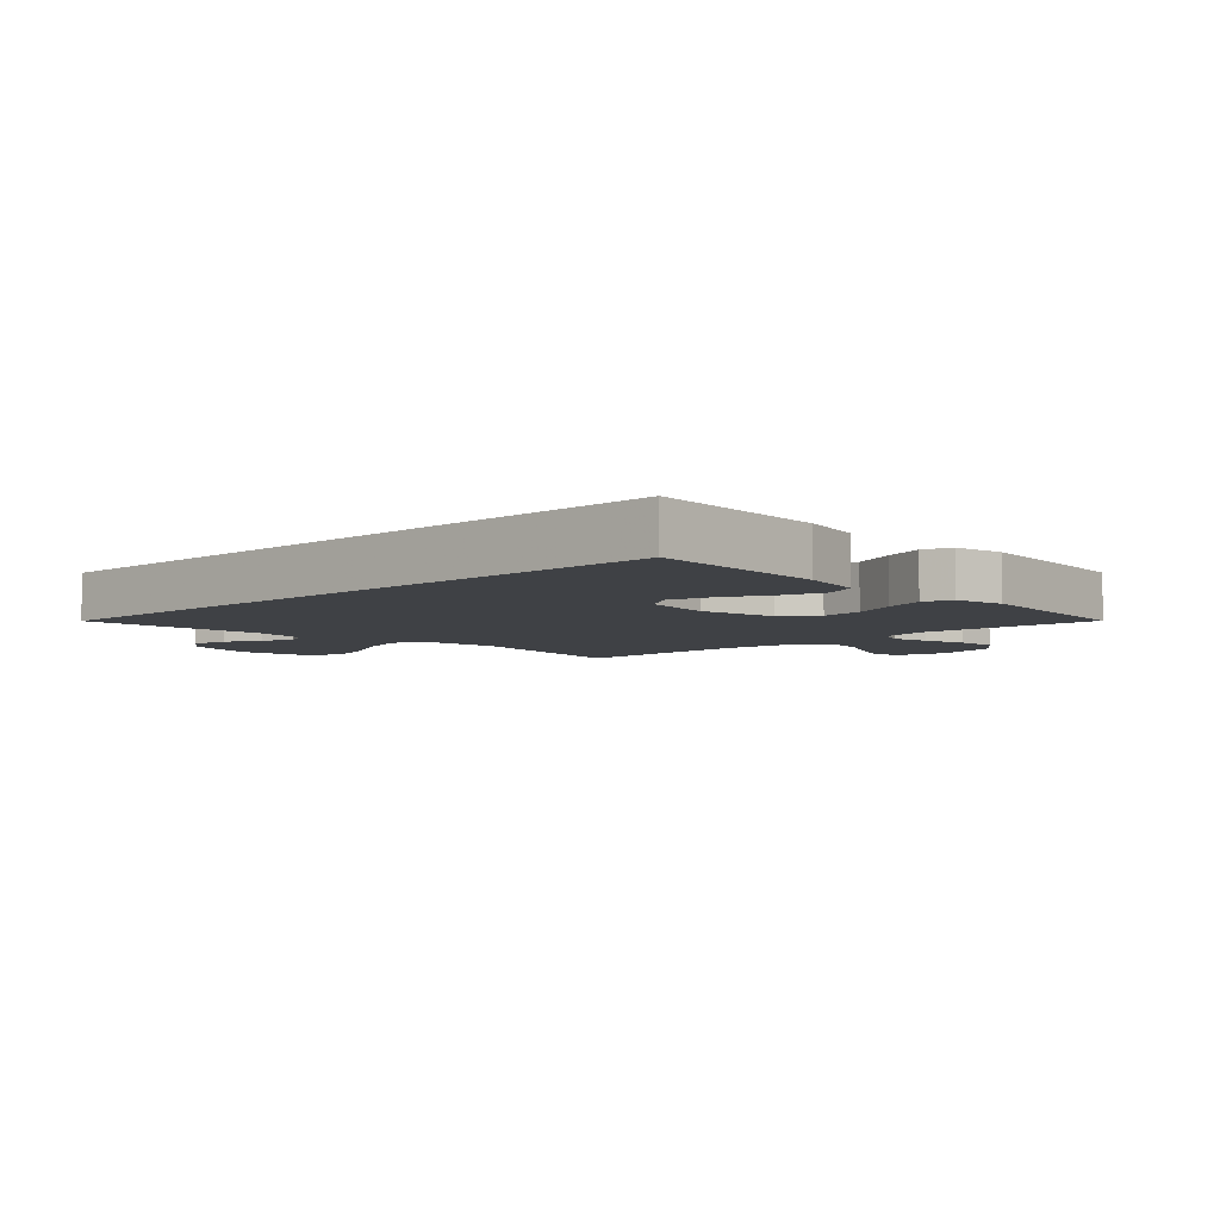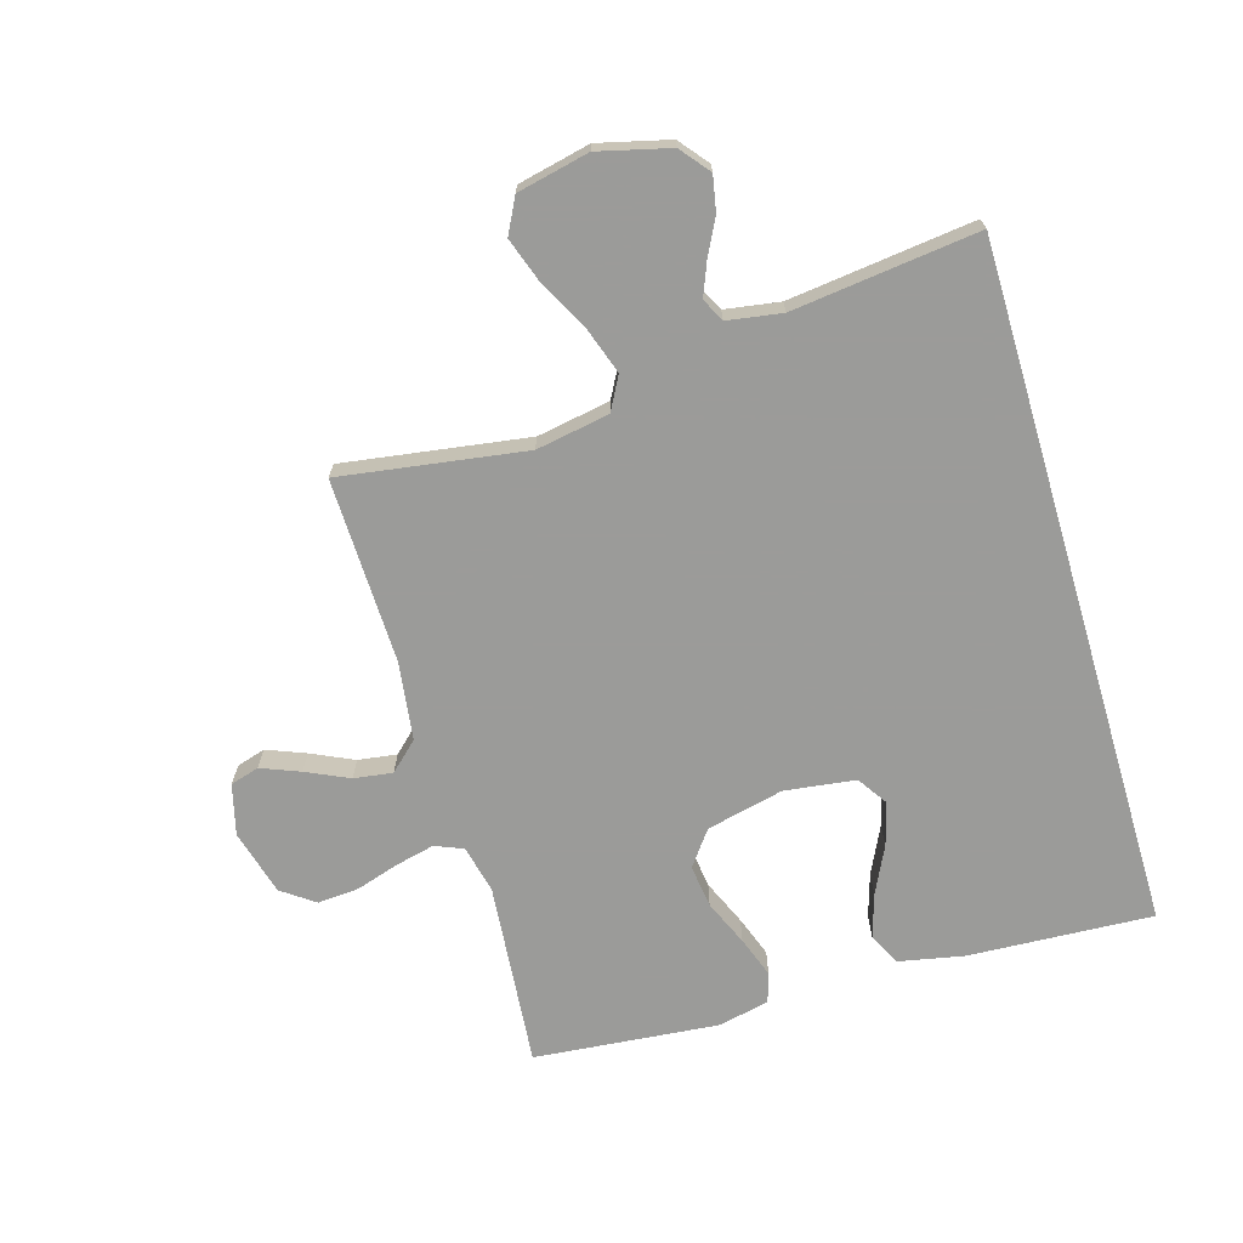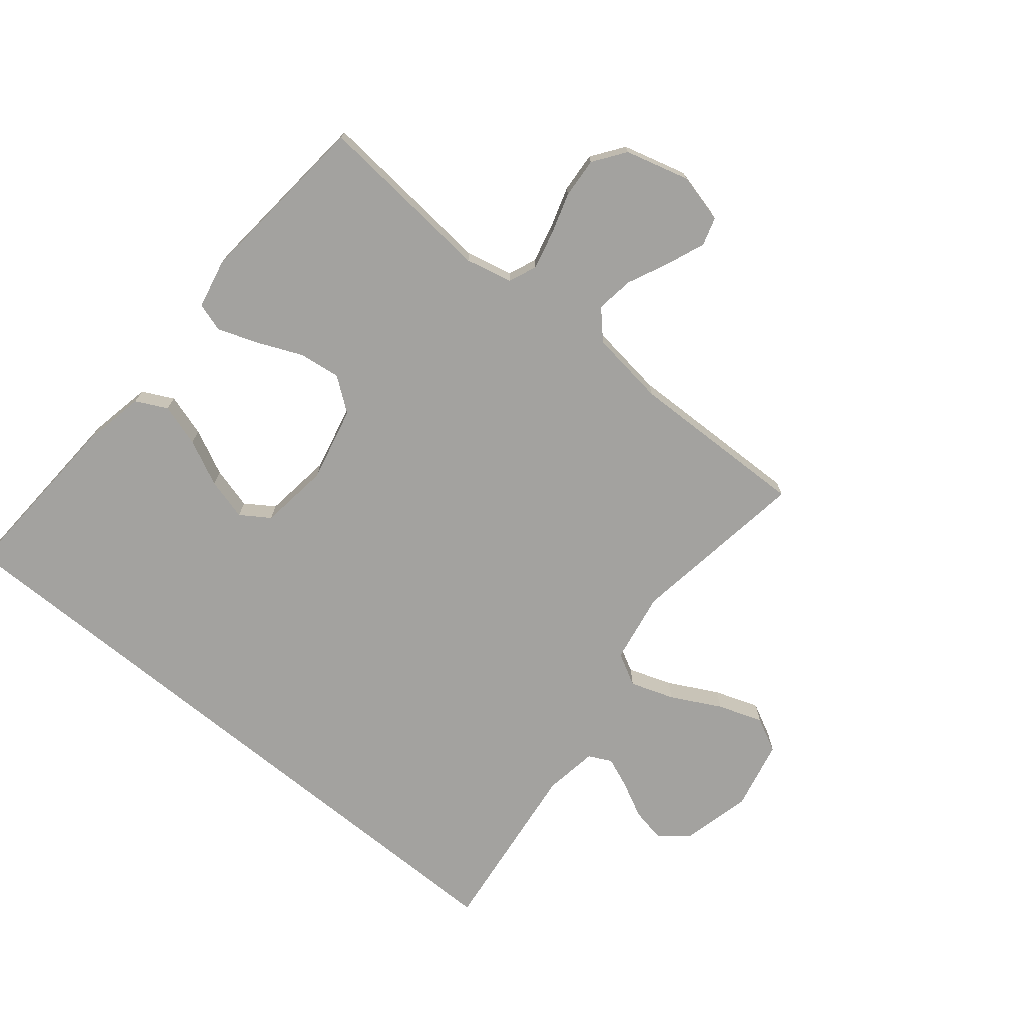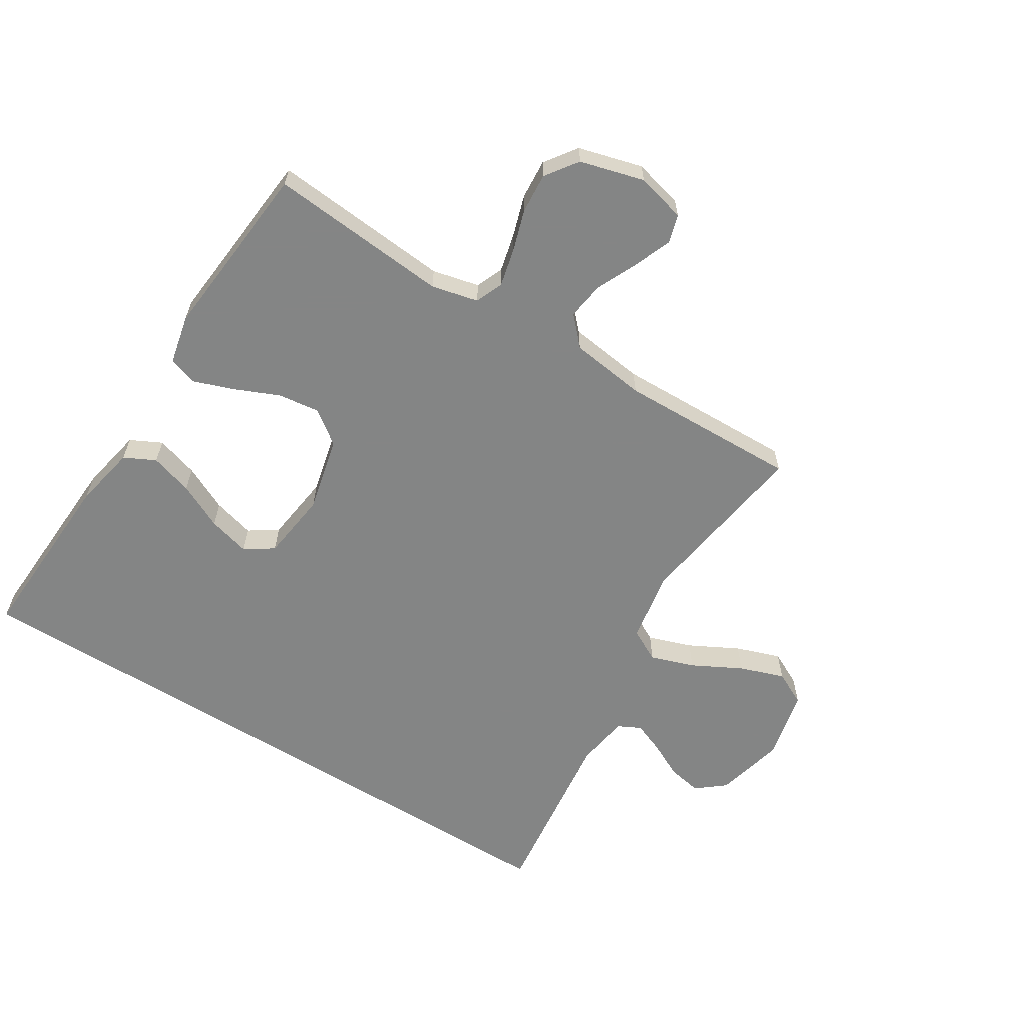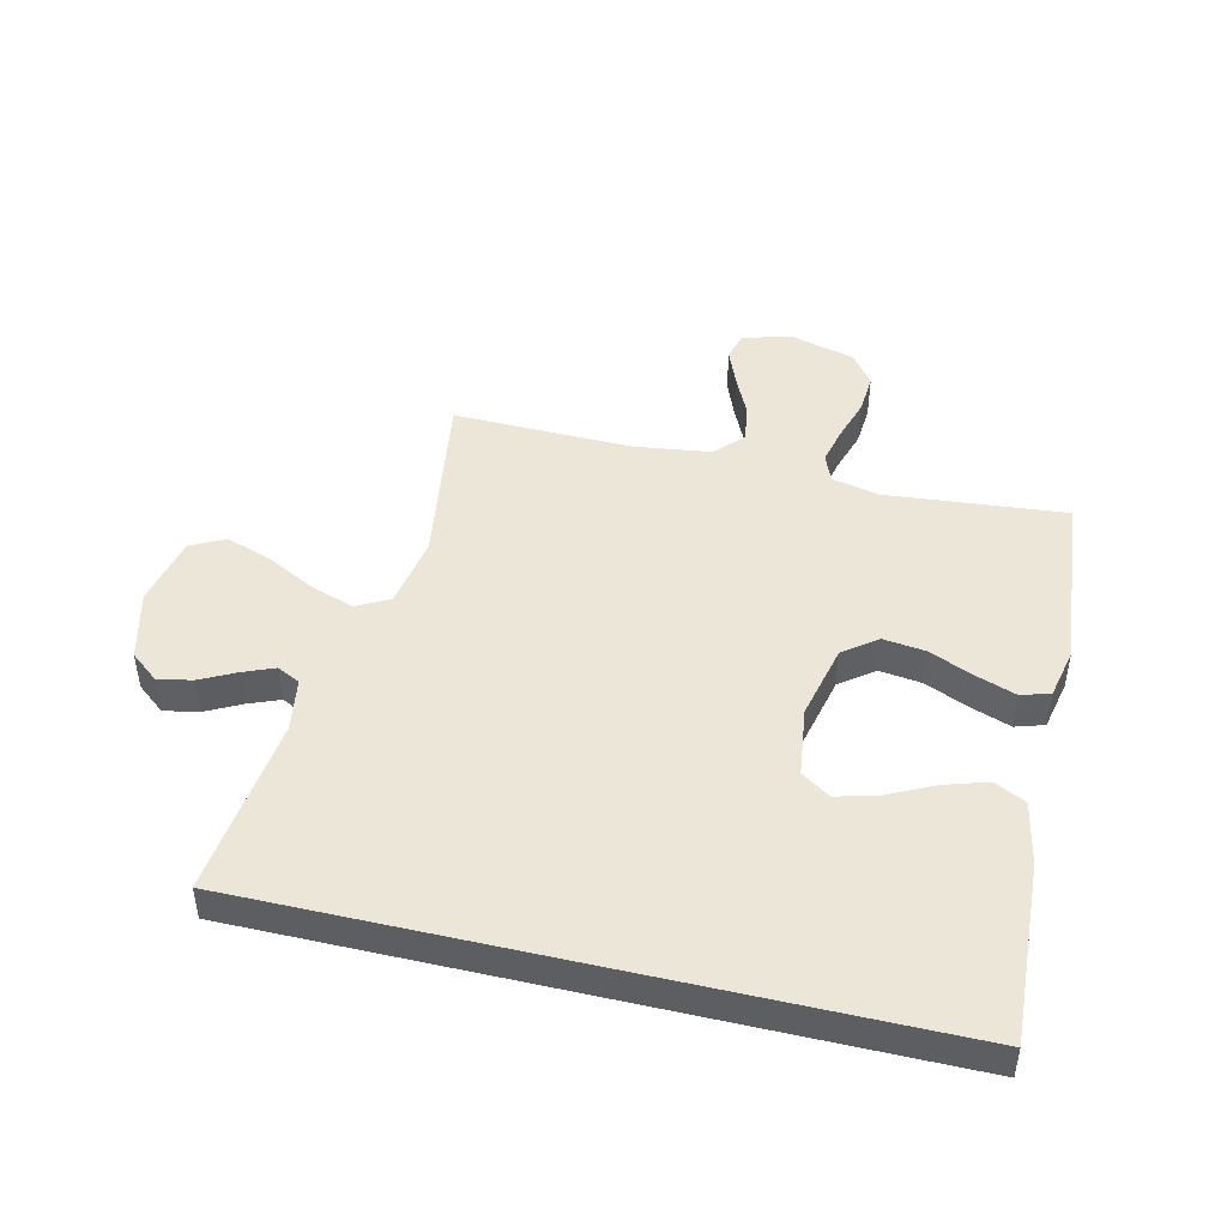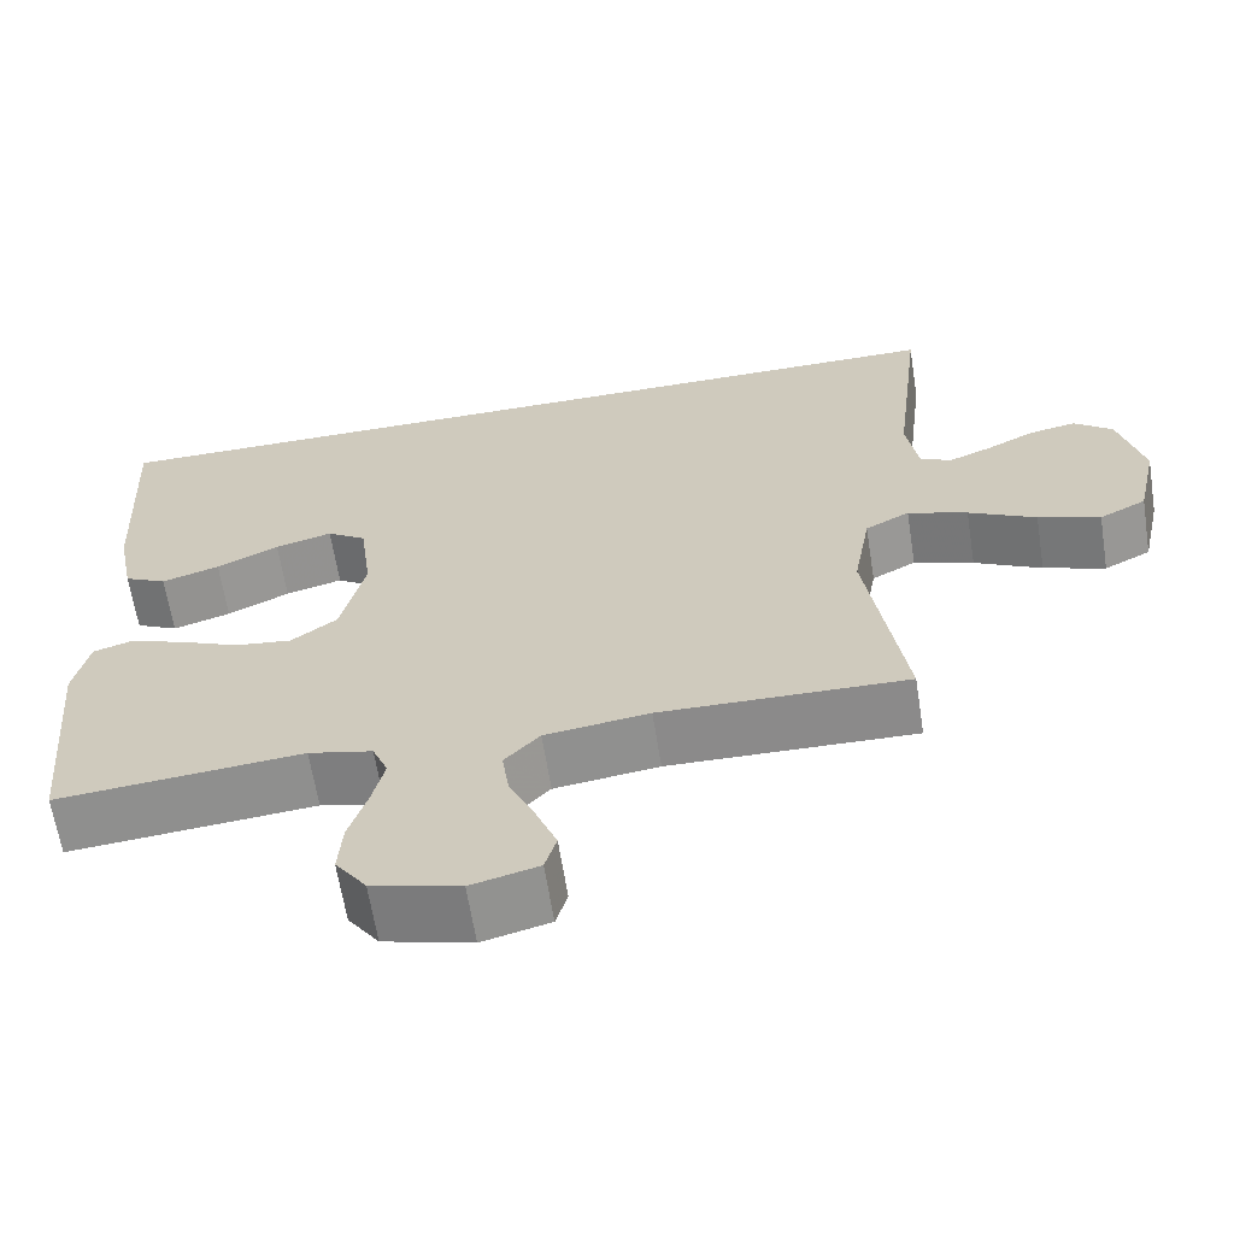
<metadata>
{"format":"obj","ext":"obj","renderer":"f3d","projection":"perspective","resolution":1024,"background":"white","views":[{"elev":-5.7,"azim":42.9,"up":"+Y"},{"elev":-69.6,"azim":-73.5,"up":"+Y"},{"elev":-72.6,"azim":140.7,"up":"+Y"},{"elev":-61.6,"azim":148.1,"up":"+Y"},{"elev":46.4,"azim":13.2,"up":"+Y"},{"elev":-64.0,"azim":-171.0,"up":"+Z"}]}
</metadata>
<code>
v 0.5 0.07 -0.5
v 0.2 0.07 -0.473
v 0.122 0.07 -0.491
v 0.103 0.07 -0.537
v 0.118 0.07 -0.6
v 0.14 0.07 -0.67
v 0.145 0.07 -0.737
v 0.107 0.07 -0.79
v 0 0.07 -0.819
v -0.082 0.07 -0.798
v -0.096 0.07 -0.751
v -0.071 0.07 -0.688
v -0.039 0.07 -0.619
v -0.03 0.07 -0.556
v -0.073 0.07 -0.51
v -0.2 0.07 -0.493
v -0.5 0.07 -0.5
v -0.455 0.07 -0.2
v -0.476 0.07 -0.081
v -0.53 0.07 -0.052
v -0.603 0.07 -0.077
v -0.685 0.07 -0.12
v -0.76 0.07 -0.146
v -0.817 0.07 -0.117
v -0.843 0.07 0
v -0.814 0.07 0.116
v -0.767 0.07 0.154
v -0.71 0.07 0.143
v -0.651 0.07 0.113
v -0.599 0.07 0.092
v -0.561 0.07 0.111
v -0.547 0.07 0.2
v -0.583 0.07 0.5
v 0.535 0.07 0.5
v 0.519 0.07 0.2
v 0.498 0.07 0.095
v 0.446 0.07 0.069
v 0.375 0.07 0.091
v 0.299 0.07 0.128
v 0.229 0.07 0.147
v 0.181 0.07 0.115
v 0.166 0.07 0
v 0.195 0.07 -0.125
v 0.251 0.07 -0.167
v 0.321 0.07 -0.158
v 0.395 0.07 -0.126
v 0.462 0.07 -0.102
v 0.51 0.07 -0.117
v 0.528 0.07 -0.2
v 0.5 0 -0.5
v 0.2 0 -0.473
v 0.122 0 -0.491
v 0.103 0 -0.537
v 0.118 0 -0.6
v 0.14 0 -0.67
v 0.145 0 -0.737
v 0.107 0 -0.79
v 0 0 -0.819
v -0.082 0 -0.798
v -0.096 0 -0.751
v -0.071 0 -0.688
v -0.039 0 -0.619
v -0.03 0 -0.556
v -0.073 0 -0.51
v -0.2 0 -0.493
v -0.5 0 -0.5
v -0.455 0 -0.2
v -0.476 0 -0.081
v -0.53 0 -0.052
v -0.603 0 -0.077
v -0.685 0 -0.12
v -0.76 0 -0.146
v -0.817 0 -0.117
v -0.843 0 0
v -0.814 0 0.116
v -0.767 0 0.154
v -0.71 0 0.143
v -0.651 0 0.113
v -0.599 0 0.092
v -0.561 0 0.111
v -0.547 0 0.2
v -0.583 0 0.5
v 0.535 0 0.5
v 0.519 0 0.2
v 0.498 0 0.095
v 0.446 0 0.069
v 0.375 0 0.091
v 0.299 0 0.128
v 0.229 0 0.147
v 0.181 0 0.115
v 0.166 0 0
v 0.195 0 -0.125
v 0.251 0 -0.167
v 0.321 0 -0.158
v 0.395 0 -0.126
v 0.462 0 -0.102
v 0.51 0 -0.117
v 0.528 0 -0.2
f 48 49 1 2
f 45 46 47 48
f 45 48 2 3
f 44 45 3
f 43 44 3 4
f 42 43 4
f 36 37 38 39
f 36 39 40
f 35 36 40
f 32 33 34 35
f 31 32 35 40
f 30 31 40 41
f 26 27 28 29
f 26 29 30
f 25 26 30
f 21 22 23 24
f 20 21 24 25
f 16 17 18
f 15 16 18 19
f 10 11 12 13
f 8 9 10 13
f 8 13 14
f 5 6 7 8
f 4 5 8 14
f 42 4 14 15
f 20 25 30 41
f 19 20 41 42
f 15 19 42
f 51 50 98 97
f 97 96 95 94
f 52 51 97 94
f 52 94 93
f 53 52 93 92
f 53 92 91
f 88 87 86 85
f 89 88 85
f 89 85 84
f 84 83 82 81
f 89 84 81 80
f 90 89 80 79
f 78 77 76 75
f 79 78 75
f 79 75 74
f 73 72 71 70
f 74 73 70 69
f 67 66 65
f 68 67 65 64
f 62 61 60 59
f 62 59 58 57
f 63 62 57
f 57 56 55 54
f 63 57 54 53
f 64 63 53 91
f 90 79 74 69
f 91 90 69 68
f 91 68 64
f 1 50 51 2
f 2 51 52 3
f 3 52 53 4
f 4 53 54 5
f 5 54 55 6
f 6 55 56 7
f 7 56 57 8
f 8 57 58 9
f 9 58 59 10
f 10 59 60 11
f 11 60 61 12
f 12 61 62 13
f 13 62 63 14
f 14 63 64 15
f 15 64 65 16
f 16 65 66 17
f 17 66 67 18
f 18 67 68 19
f 19 68 69 20
f 20 69 70 21
f 21 70 71 22
f 22 71 72 23
f 23 72 73 24
f 24 73 74 25
f 25 74 75 26
f 26 75 76 27
f 27 76 77 28
f 28 77 78 29
f 29 78 79 30
f 30 79 80 31
f 31 80 81 32
f 32 81 82 33
f 33 82 83 34
f 34 83 84 35
f 35 84 85 36
f 36 85 86 37
f 37 86 87 38
f 38 87 88 39
f 39 88 89 40
f 40 89 90 41
f 41 90 91 42
f 42 91 92 43
f 43 92 93 44
f 44 93 94 45
f 45 94 95 46
f 46 95 96 47
f 47 96 97 48
f 48 97 98 49
f 49 98 50 1

</code>
